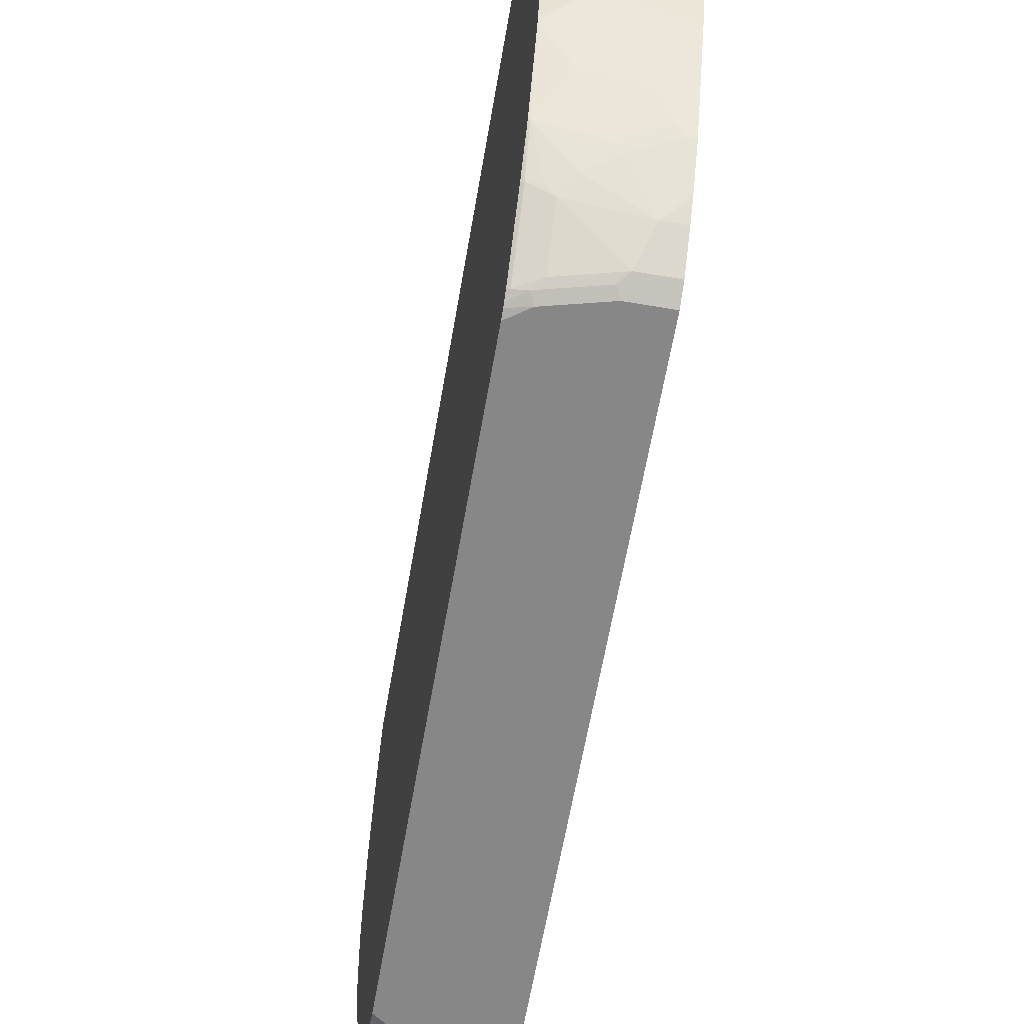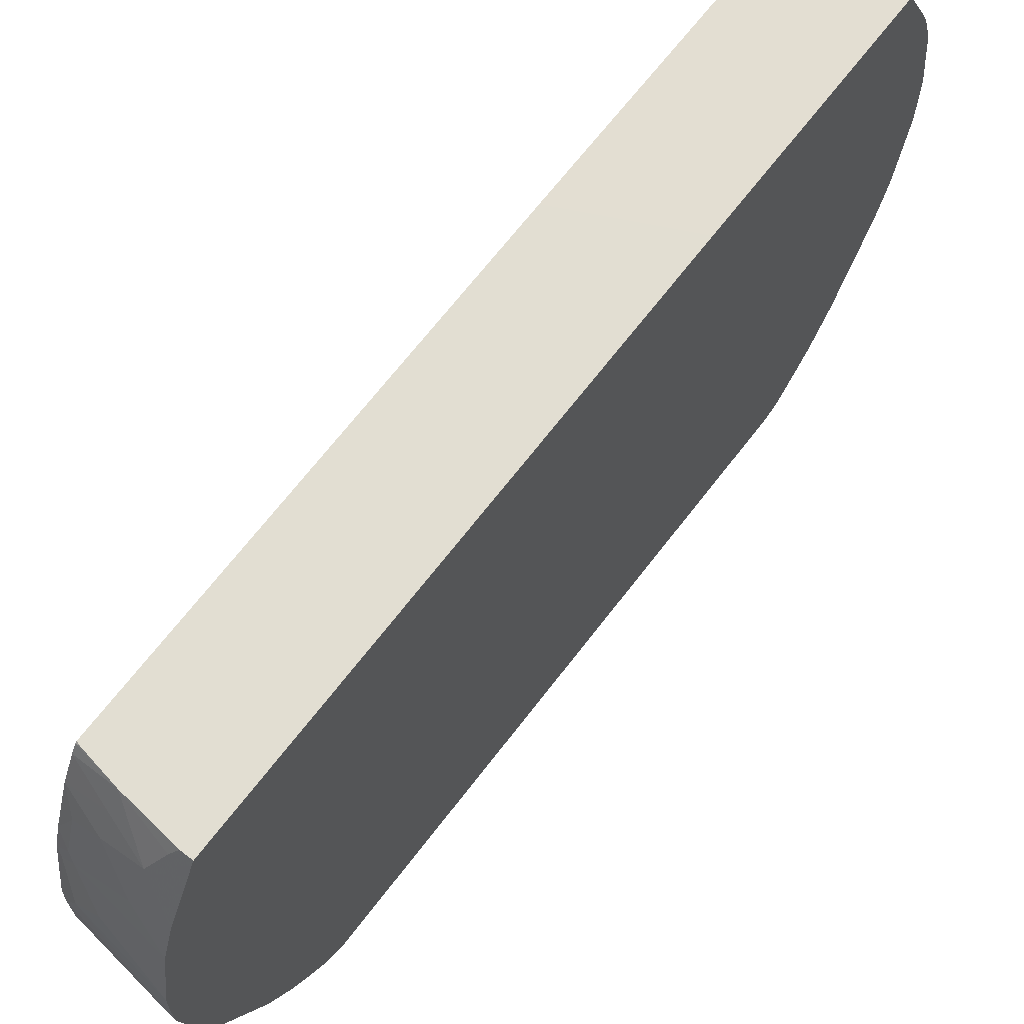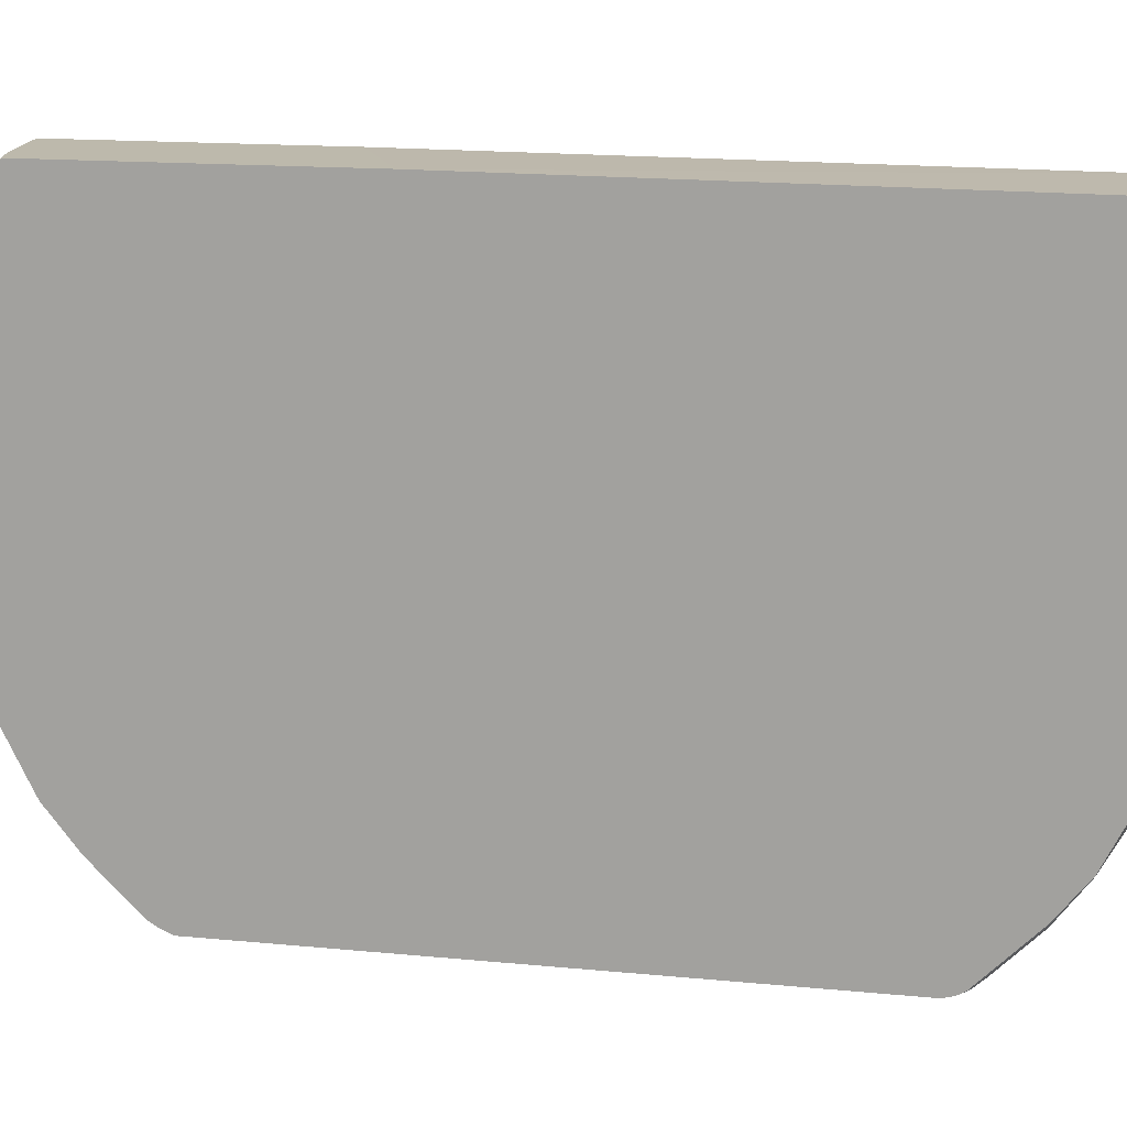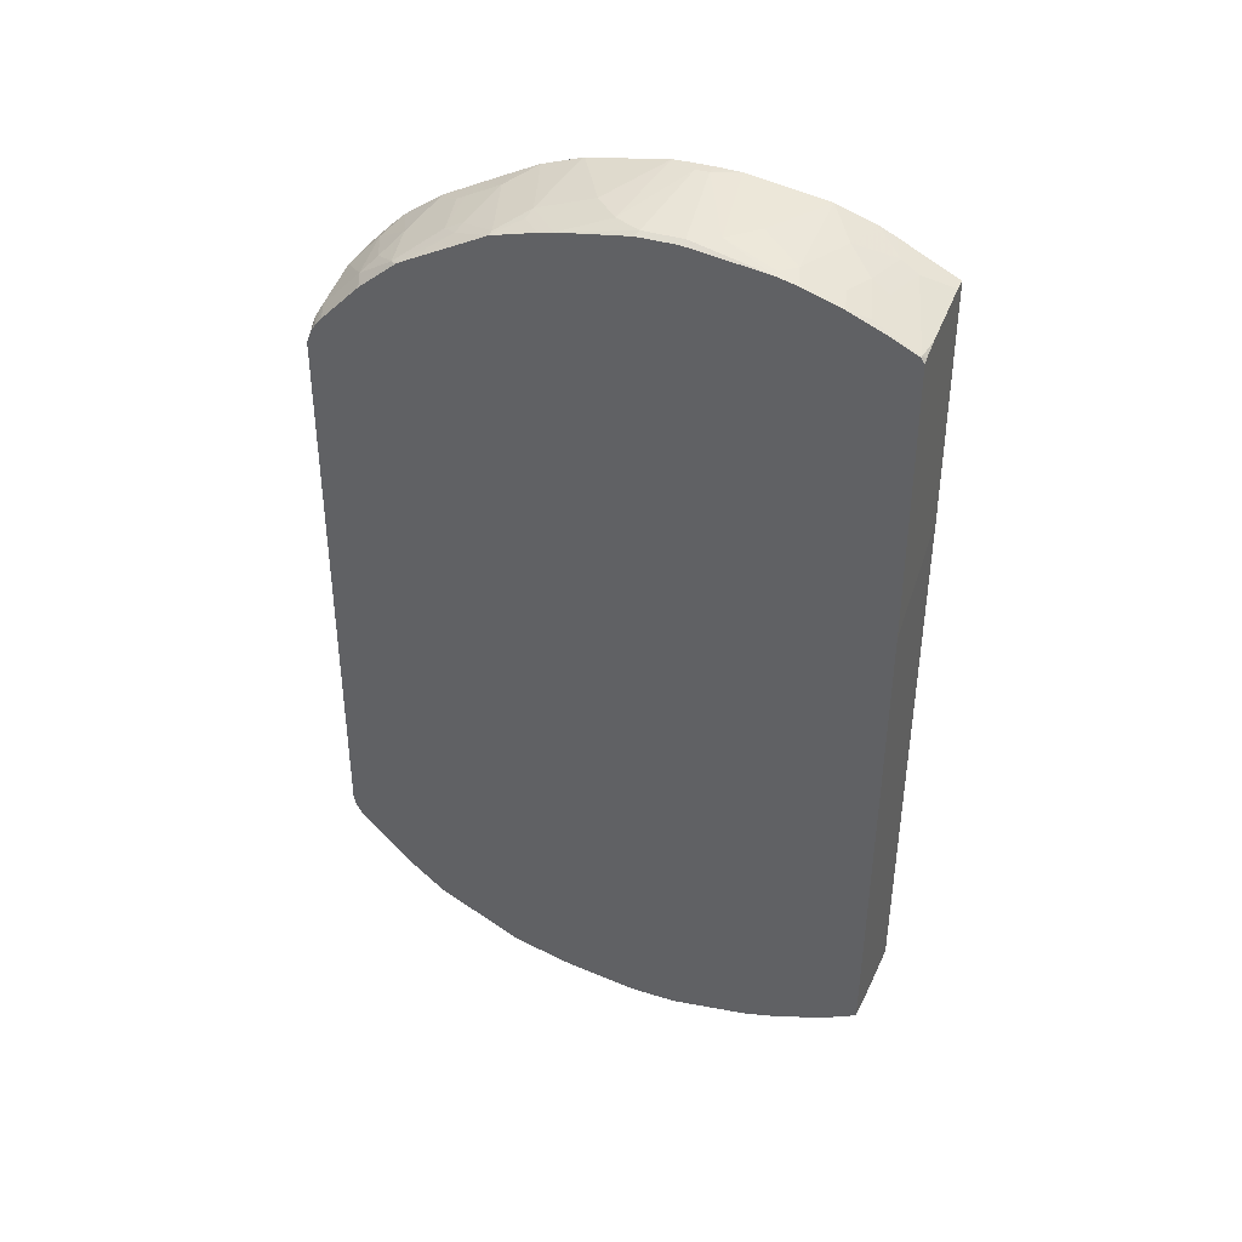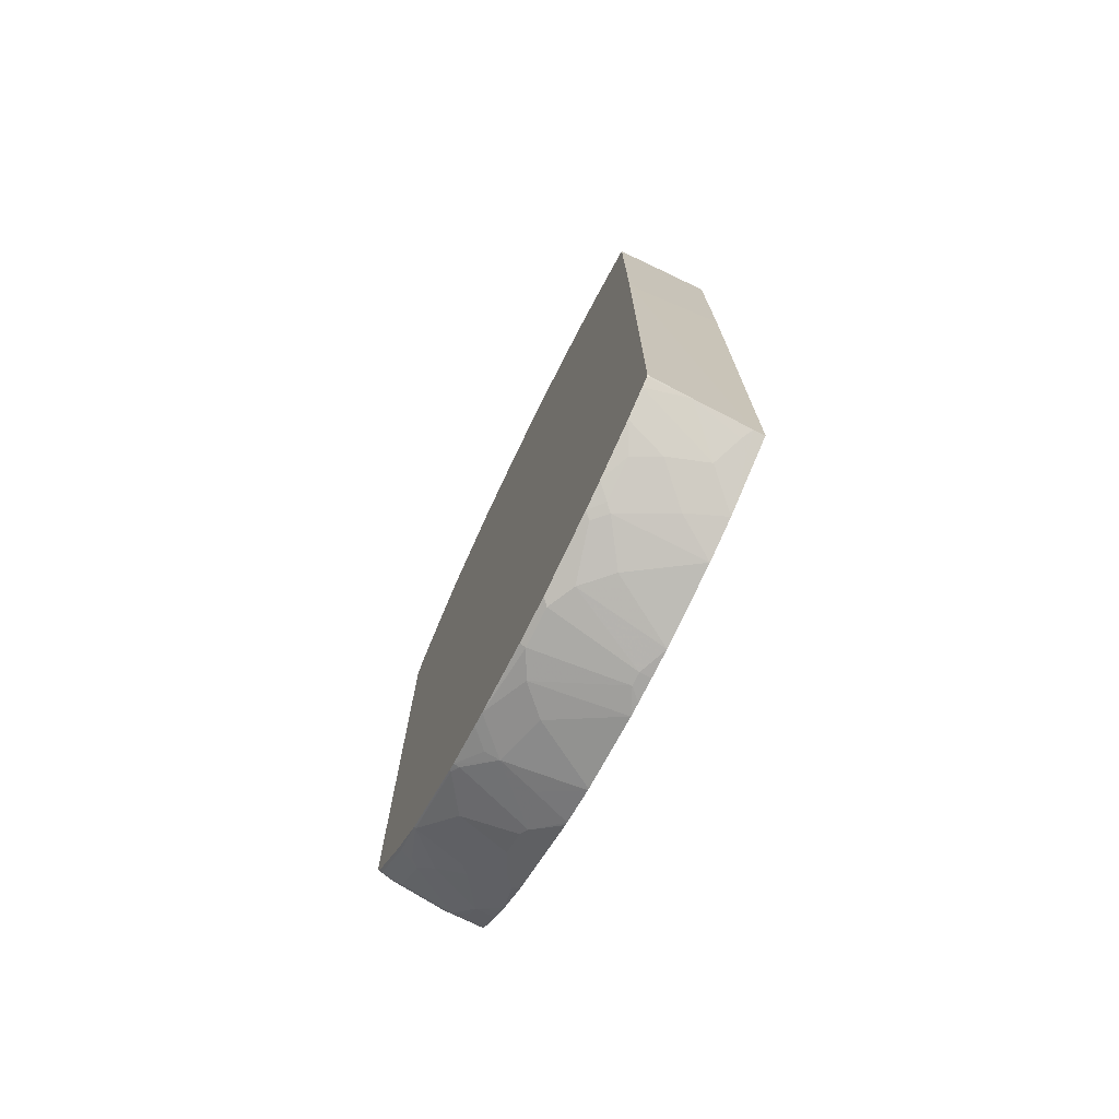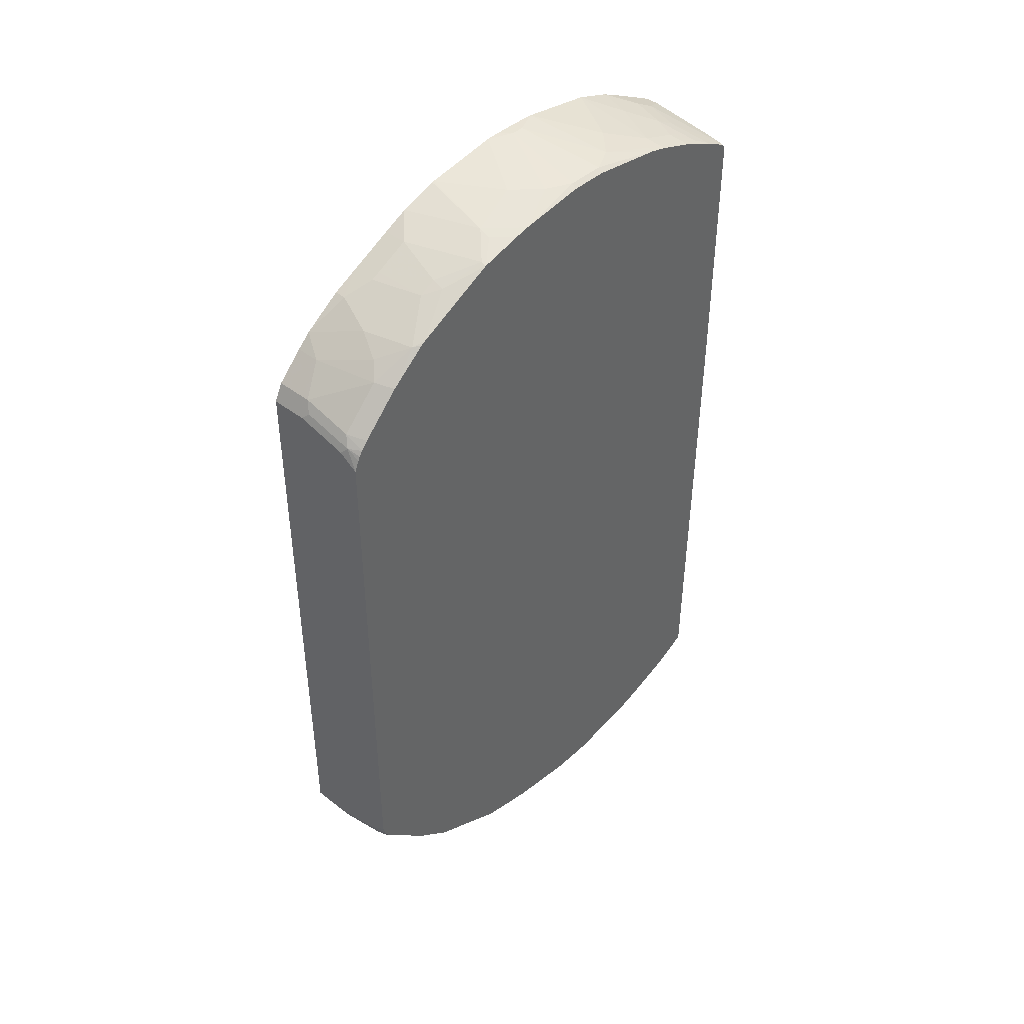
<metadata>
{"format":"obj","ext":"obj","renderer":"f3d","projection":"perspective","resolution":1024,"background":"white","views":[{"elev":-62.5,"azim":170.2,"up":"+Y"},{"elev":67.6,"azim":-142.5,"up":"+Y"},{"elev":15.0,"azim":101.9,"up":"+Y"},{"elev":38.3,"azim":111.6,"up":"+Z"},{"elev":-73.8,"azim":153.7,"up":"+Z"},{"elev":42.7,"azim":42.6,"up":"+Z"}]}
</metadata>
<code>
v 0.01906 -0.381 0.6668
v 0.002464 -0.3442 0.6655
v 0.002464 -0.3625 0.6662
v 0.002464 -0.2291 0.6472
v 0.09525 -0.2858 0.6477
v 0.1333 -0.3239 0.6477
v 0.1524 -0.2477 0.6287
v 0.1612 -0.2494 0.6269
v 0.1612 -0.2199 0.6195
v 0.1612 -0.3664 0.6433
v 0.1524 -0.362 0.6477
v 0.1524 -0.4191 0.6477
v 0.1612 -0.4235 0.6433
v 0.1612 -0.6106 0.6074
v 0.1612 -0.5246 0.6287
v 0.1612 -0.546 0.6239
v 0.1524 -0.5548 0.6239
v 0.1143 -0.5715 0.6287
v 0.1333 -0.5739 0.6239
v 0.1524 -0.6096 0.6096
v 0.05715 -0.5906 0.6287
v 0.0381 -0.6476 0.6096
v 0.1143 -0.6667 0.5905
v 0.0381 -0.6985 0.5842
v 0.002464 -0.7096 0.5787
v 0.002464 -0.6476 0.6096
v 0.002464 -0.6098 0.628
v 0.002464 -0.5528 0.6471
v 0.002464 -0.8053 0.5205
v 0.002464 -0.7493 0.5588
v 0.01906 -0.7493 0.5588
v 0.07621 -0.7683 0.5398
v 0.09525 -0.7302 0.5588
v 0.1143 -0.6921 0.5778
v 0.0381 -0.7112 0.5778
v 0.1333 -0.6691 0.5858
v 0.1612 -0.725 0.5503
v 0.1612 -0.7318 0.5468
v 0.1524 -0.7493 0.5398
v 0.1143 -0.7874 0.5207
v 0.1333 -0.8064 0.5016
v 0.0381 -0.8255 0.5016
v 0.05715 -0.8636 0.4635
v 0.002464 -0.8636 0.4635
v 0.06669 -0.8716 0.4477
v 0.1333 -0.8636 0.4445
v 0.1429 -0.8716 0.4286
v 0.1333 -0.8763 0.4191
v 0.05715 -0.8763 0.4381
v 0.002464 -0.8763 0.4381
v 0.002464 -0.8255 0.5016
v 0.002464 -0.436 0.6661
v 0.002464 -0.4167 0.6668
v 0.002464 -0.381 0.6668
v 0.01906 -0.4001 0.6668
v 0.1333 -0.4572 0.6477
v 0.09525 -0.4953 0.6477
v 0.002464 -0.55 0.6477
v 0.002464 -0.06515 0.2247
v 0.002464 -0.06515 0.5755
v 0.02306 -0.06515 0.5755
v 0.0381 -0.1334 0.6096
v 0.04446 -0.108 0.5969
v 0.1587 -0.06992 0.5588
v 0.1016 -0.127 0.5969
v 0.1587 -0.108 0.5778
v 0.1524 -0.1334 0.5905
v 0.09525 -0.1524 0.6096
v 0.05715 -0.1905 0.6287
v 0.1333 -0.2286 0.6287
v 0.1333 -0.1715 0.6096
v 0.1612 -0.1627 0.6004
v 0.002464 -0.1719 0.6282
v 0.002464 -0.15 0.6179
v 0.1612 -0.1352 0.5888
v 0.1612 -0.1085 0.5774
v 0.1612 -0.07039 0.5583
v 0.1541 -0.06515 0.5541
v 0.1231 -0.06515 0.5612
v 0.1612 -0.06515 0.5505
v 0.1612 -0.06515 0.1481
v 0.002464 -0.07063 -0.5782
v 0.002464 -0.8762 -0.4381
v 0.1612 -0.8763 0.4
v 0.05715 -0.8762 -0.4381
v 0.1333 -0.8762 -0.4191
v 0.1612 -0.8762 -0.4
v 0.1612 -0.8733 -0.4118
v 0.1397 -0.8699 -0.4318
v 0.1612 -0.8711 -0.4173
v 0.1572 -0.8668 -0.4286
v 0.127 -0.8635 -0.4445
v 0.05081 -0.8635 -0.4636
v 0.06351 -0.8699 -0.4508
v 0.002464 -0.8635 -0.4636
v 0.03177 -0.8445 -0.4826
v 0.002464 -0.8255 -0.5016
v 0.002464 -0.7493 -0.5587
v 0.002464 -0.7976 -0.5251
v 0.002464 -0.804 -0.5201
v 0.03177 -0.8255 -0.5016
v 0.06986 -0.7684 -0.5397
v 0.0127 -0.7493 -0.5587
v 0.02541 -0.7366 -0.5652
v 0.002464 -0.6145 -0.6262
v 0.04446 -0.6985 -0.5842
v 0.1206 -0.6794 -0.5842
v 0.1587 -0.7366 -0.5461
v 0.08254 -0.7557 -0.5461
v 0.1079 -0.7874 -0.5207
v 0.127 -0.8064 -0.5016
v 0.1572 -0.7905 -0.5048
v 0.1612 -0.7889 -0.5032
v 0.1612 -0.7345 -0.5463
v 0.1397 -0.7937 -0.5079
v 0.1612 -0.6202 -0.6035
v 0.1612 -0.6096 -0.6076
v 0.1524 -0.6096 -0.6095
v 0.1587 -0.6223 -0.6032
v 0.04446 -0.6604 -0.6032
v 0.0381 -0.6477 -0.6095
v 0.002464 -0.6096 -0.6281
v 0.05715 -0.5905 -0.6286
v 0.002464 -0.5524 -0.6471
v 0.1143 -0.5715 -0.6286
v 0.002464 -0.55 -0.6477
v 0.002464 -0.3405 -0.6655
v 0.002464 -0.436 -0.6662
v 0.09525 -0.4952 -0.6477
v 0.1333 -0.4572 -0.6477
v 0.1612 -0.5246 -0.6286
v 0.1548 -0.5524 -0.6238
v 0.1357 -0.5715 -0.6238
v 0.1612 -0.546 -0.6238
v 0.1612 -0.3532 -0.6433
v 0.1612 -0.4191 -0.6433
v 0.1524 -0.362 -0.6477
v 0.1524 -0.4191 -0.6477
v 0.01906 -0.4001 -0.6668
v 0.002464 -0.4167 -0.6668
v 0.002464 -0.381 -0.6668
v 0.01906 -0.381 -0.6668
v 0.1333 -0.3239 -0.6477
v 0.1524 -0.2477 -0.6286
v 0.09525 -0.2858 -0.6477
v 0.1333 -0.2287 -0.6286
v 0.1429 -0.2191 -0.6238
v 0.1429 -0.162 -0.6048
v 0.1612 -0.2008 -0.6134
v 0.1612 -0.1247 -0.5862
v 0.1048 -0.143 -0.6048
v 0.05715 -0.1905 -0.6286
v 0.002464 -0.2262 -0.6464
v 0.002464 -0.1691 -0.6274
v 0.04763 -0.1239 -0.6048
v 0.02858 -0.08577 -0.5858
v 0.1008 -0.07063 -0.5687
v 0.01906 -0.07063 -0.5782
v 0.1547 -0.07063 -0.5589
v 0.1612 -0.07284 -0.5591
v 0.1612 -0.07063 -0.5568
v 0.1612 -0.08554 -0.5666
v 0.1048 -0.1048 -0.5858
v 0.1612 -0.2389 -0.6242
v 0.1612 -0.8651 -0.427
v 0.1612 -0.739 0.5427
v 0.1612 -0.7942 0.4982
v 0.1612 -0.8616 0.4294
v 0.1612 -0.8695 0.4161
v 0.1612 -0.8666 0.422
v 0.1612 -0.8514 0.4411
f 125 126 129
f 125 129 130
f 133 117 125
f 132 125 131
f 133 125 132
f 133 132 117
f 125 130 131
f 129 126 128
f 98 83 126
f 127 126 82
f 126 83 82
f 105 98 126
f 122 105 126
f 124 122 126
f 124 126 125
f 134 117 132
f 124 125 123
f 128 126 127
f 134 131 117
f 128 139 130
f 131 135 117
f 124 123 122
f 143 135 137
f 143 137 142
f 137 139 142
f 141 142 139
f 141 127 142
f 141 128 127
f 140 128 141
f 140 141 139
f 140 139 128
f 138 136 131
f 138 131 130
f 138 130 139
f 138 139 137
f 138 137 136
f 136 137 135
f 136 135 131
f 134 132 131
f 122 123 121
f 91 92 111
f 120 107 106
f 101 111 93
f 101 110 111
f 101 102 110
f 102 108 110
f 109 108 102
f 104 109 102
f 104 108 109
f 104 107 108
f 104 106 107
f 104 105 106
f 104 98 105
f 103 99 98
f 103 98 104
f 103 104 102
f 103 102 99
f 99 102 101
f 100 99 101
f 101 93 96
f 101 96 97
f 111 92 93
f 143 144 135
f 120 106 105
f 120 105 121
f 120 121 119
f 120 119 107
f 119 108 107
f 116 108 119
f 116 119 118
f 116 118 117
f 122 121 105
f 116 117 114
f 115 112 111
f 115 111 110
f 115 110 108
f 115 108 112
f 112 108 114
f 112 114 113
f 112 113 91
f 112 91 111
f 116 114 108
f 145 144 143
f 158 154 82
f 146 147 144
f 170 168 47
f 170 47 169
f 169 47 84
f 169 84 168
f 168 84 167
f 167 84 166
f 166 84 14
f 14 84 9
f 9 84 81
f 87 88 84
f 90 165 88
f 90 91 165
f 165 91 113
f 165 113 88
f 114 117 113
f 113 117 88
f 88 117 84
f 170 169 168
f 117 81 84
f 168 46 47
f 171 167 46
f 24 25 31
f 121 118 119
f 121 123 125
f 121 125 118
f 125 117 118
f 129 128 130
f 49 50 84
f 48 49 84
f 48 84 47
f 43 46 41
f 37 166 14
f 38 166 37
f 38 39 166
f 167 166 39
f 167 39 41
f 167 41 46
f 171 168 167
f 171 46 168
f 164 135 144
f 164 144 147
f 164 147 149
f 156 158 157
f 156 157 155
f 156 155 154
f 154 155 152
f 154 152 153
f 154 153 82
f 153 127 82
f 143 142 127
f 145 143 127
f 145 127 153
f 146 145 153
f 148 146 152
f 148 152 151
f 148 151 150
f 148 150 149
f 148 149 147
f 148 147 146
f 156 154 158
f 100 101 97
f 158 82 81
f 158 81 157
f 164 149 135
f 163 162 150
f 151 163 150
f 151 152 155
f 151 155 163
f 163 155 157
f 163 157 162
f 160 162 157
f 146 144 145
f 160 161 162
f 150 161 149
f 149 161 135
f 135 161 117
f 161 81 117
f 159 81 161
f 159 161 160
f 159 160 157
f 159 157 81
f 162 161 150
f 100 97 99
f 146 153 152
f 97 83 98
f 40 41 39
f 40 39 32
f 39 33 32
f 34 33 39
f 36 34 39
f 36 39 38
f 36 38 37
f 36 37 14
f 36 14 20
f 36 20 23
f 36 23 34
f 24 34 23
f 35 34 24
f 35 24 31
f 35 31 34
f 34 31 33
f 31 32 33
f 42 41 40
f 31 29 32
f 42 43 41
f 45 43 44
f 54 3 53
f 53 3 52
f 52 3 28
f 28 3 29
f 3 4 29
f 29 4 50
f 42 40 32
f 42 32 29
f 51 44 42
f 51 42 29
f 51 29 44
f 44 29 50
f 45 50 49
f 45 49 48
f 45 48 47
f 45 47 46
f 45 46 43
f 44 43 42
f 30 29 31
f 30 31 25
f 30 25 29
f 10 13 9
f 10 11 13
f 11 12 13
f 11 1 12
f 6 2 1
f 6 1 11
f 8 6 11
f 8 11 10
f 8 10 9
f 8 9 7
f 8 7 6
f 6 7 5
f 6 5 2
f 2 5 4
f 2 4 3
f 2 3 1
f 99 97 98
f 13 14 9
f 15 14 13
f 16 14 15
f 16 17 14
f 25 28 29
f 27 28 25
f 27 21 28
f 22 21 27
f 26 22 27
f 26 27 25
f 26 25 22
f 22 25 24
f 54 1 3
f 22 24 23
f 22 20 21
f 20 18 21
f 19 18 20
f 19 20 14
f 19 14 17
f 19 17 18
f 17 15 18
f 16 15 17
f 22 23 20
f 54 53 1
f 45 44 50
f 53 52 55
f 61 81 59
f 79 61 64
f 79 80 61
f 80 81 61
f 53 55 1
f 75 9 80
f 76 75 80
f 77 76 80
f 82 59 81
f 78 77 80
f 78 79 64
f 78 64 77
f 77 64 76
f 66 76 64
f 66 67 76
f 76 67 75
f 72 75 67
f 72 9 75
f 78 80 79
f 73 60 4
f 82 50 59
f 83 84 50
f 95 83 97
f 95 97 96
f 95 96 93
f 94 95 93
f 94 83 95
f 94 85 83
f 94 86 85
f 89 86 94
f 83 50 82
f 89 94 93
f 89 92 91
f 89 91 90
f 89 90 88
f 89 88 86
f 86 88 87
f 86 87 84
f 86 84 85
f 85 84 83
f 89 93 92
f 74 62 60
f 80 9 81
f 74 73 62
f 62 61 60
f 60 61 59
f 60 59 4
f 4 59 50
f 55 12 1
f 15 13 12
f 18 28 21
f 58 52 28
f 58 28 18
f 58 18 57
f 58 57 52
f 56 52 57
f 74 60 73
f 56 18 15
f 56 15 12
f 56 12 55
f 56 55 52
f 63 61 62
f 63 64 61
f 56 57 18
f 65 66 64
f 65 64 63
f 69 73 4
f 69 4 70
f 7 70 5
f 7 9 70
f 71 70 9
f 69 62 73
f 71 9 72
f 71 72 67
f 70 4 5
f 71 68 70
f 68 69 70
f 68 62 69
f 65 63 62
f 65 62 68
f 65 68 67
f 71 67 68
f 65 67 66

</code>
